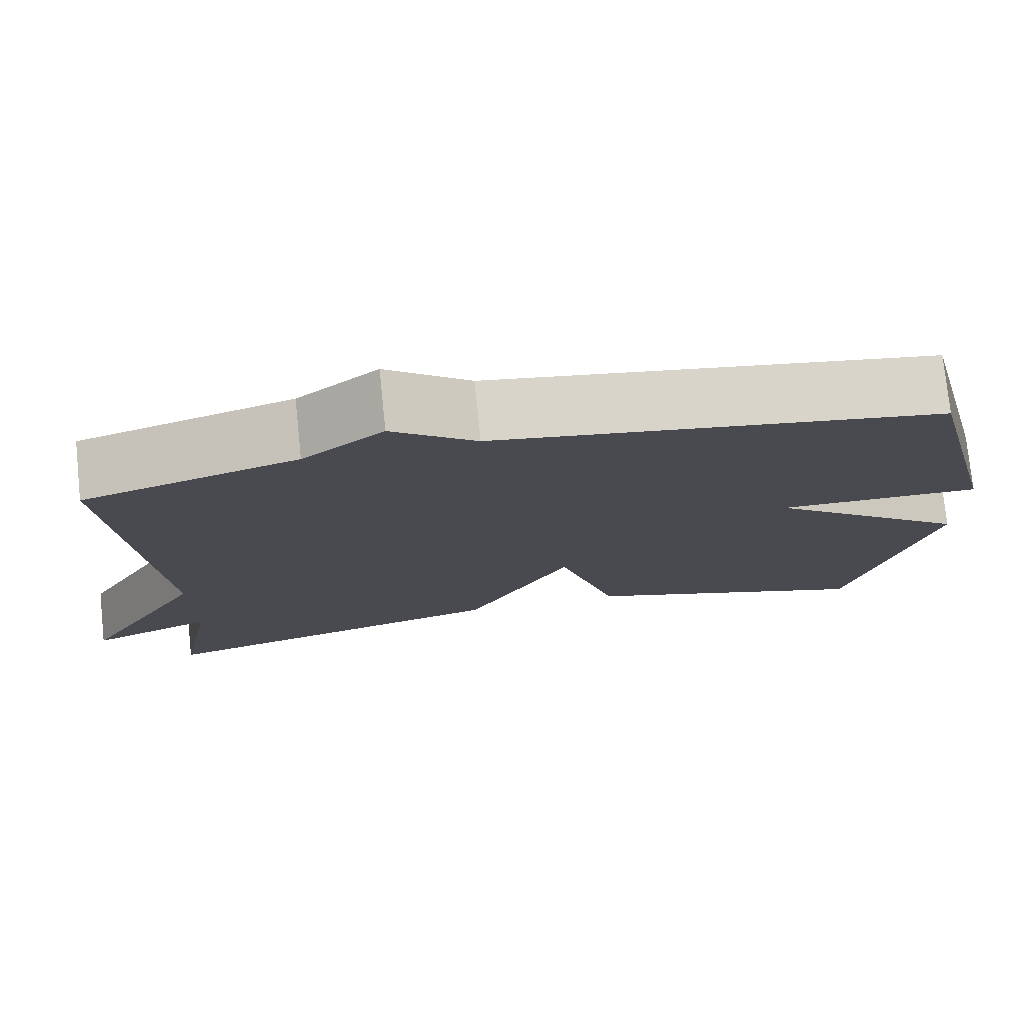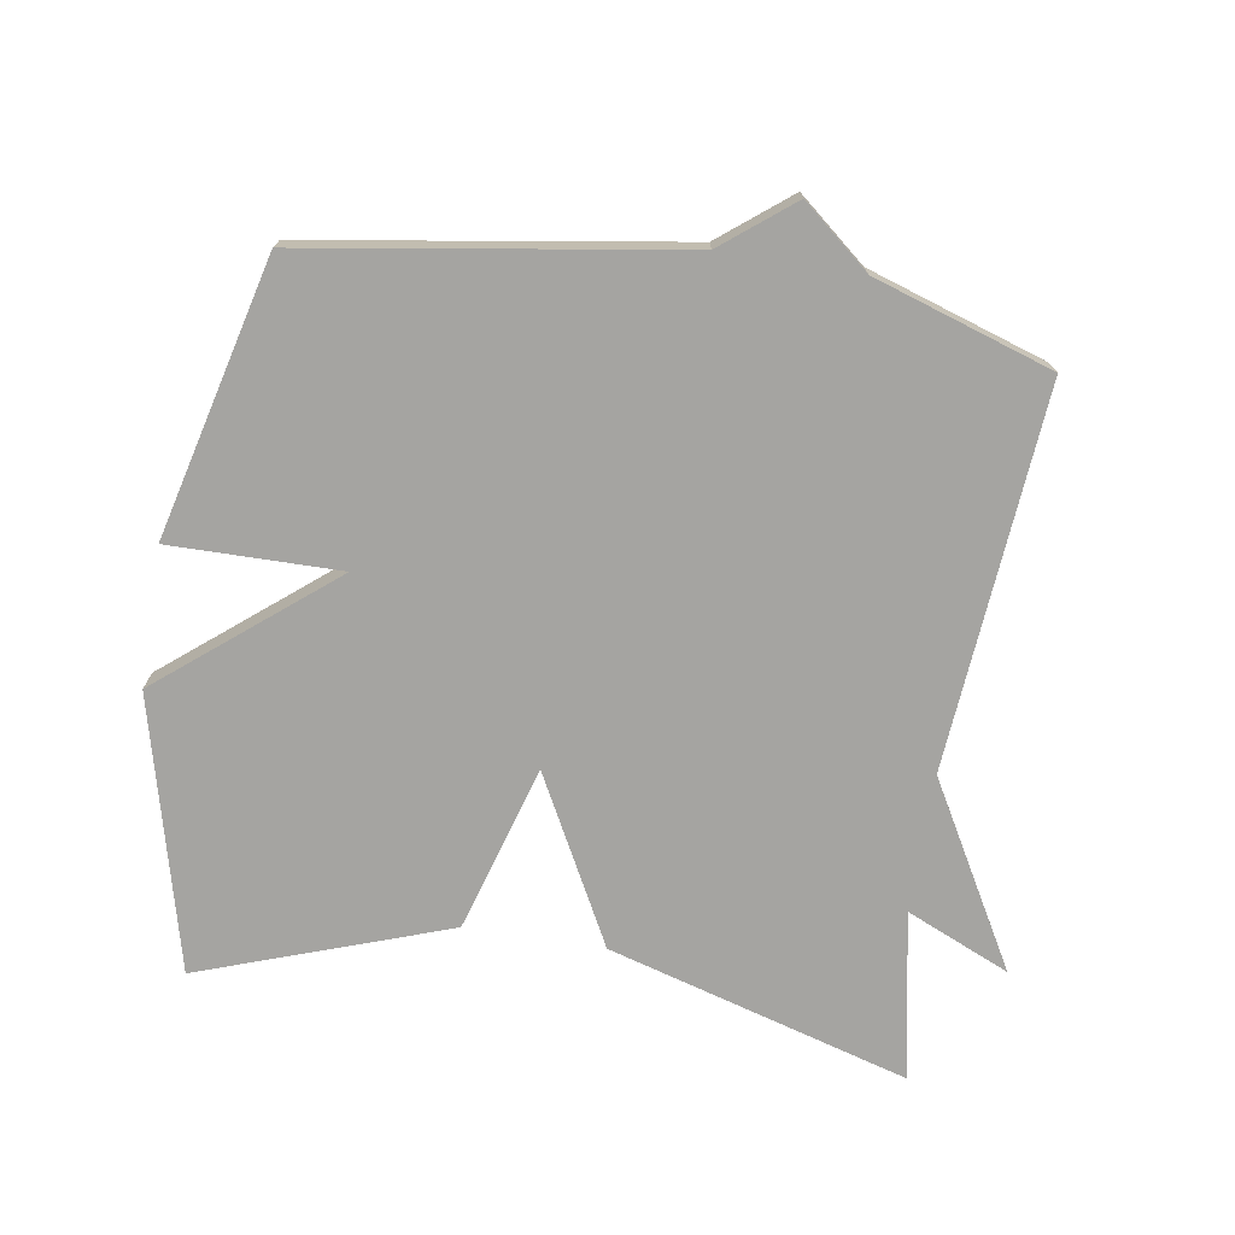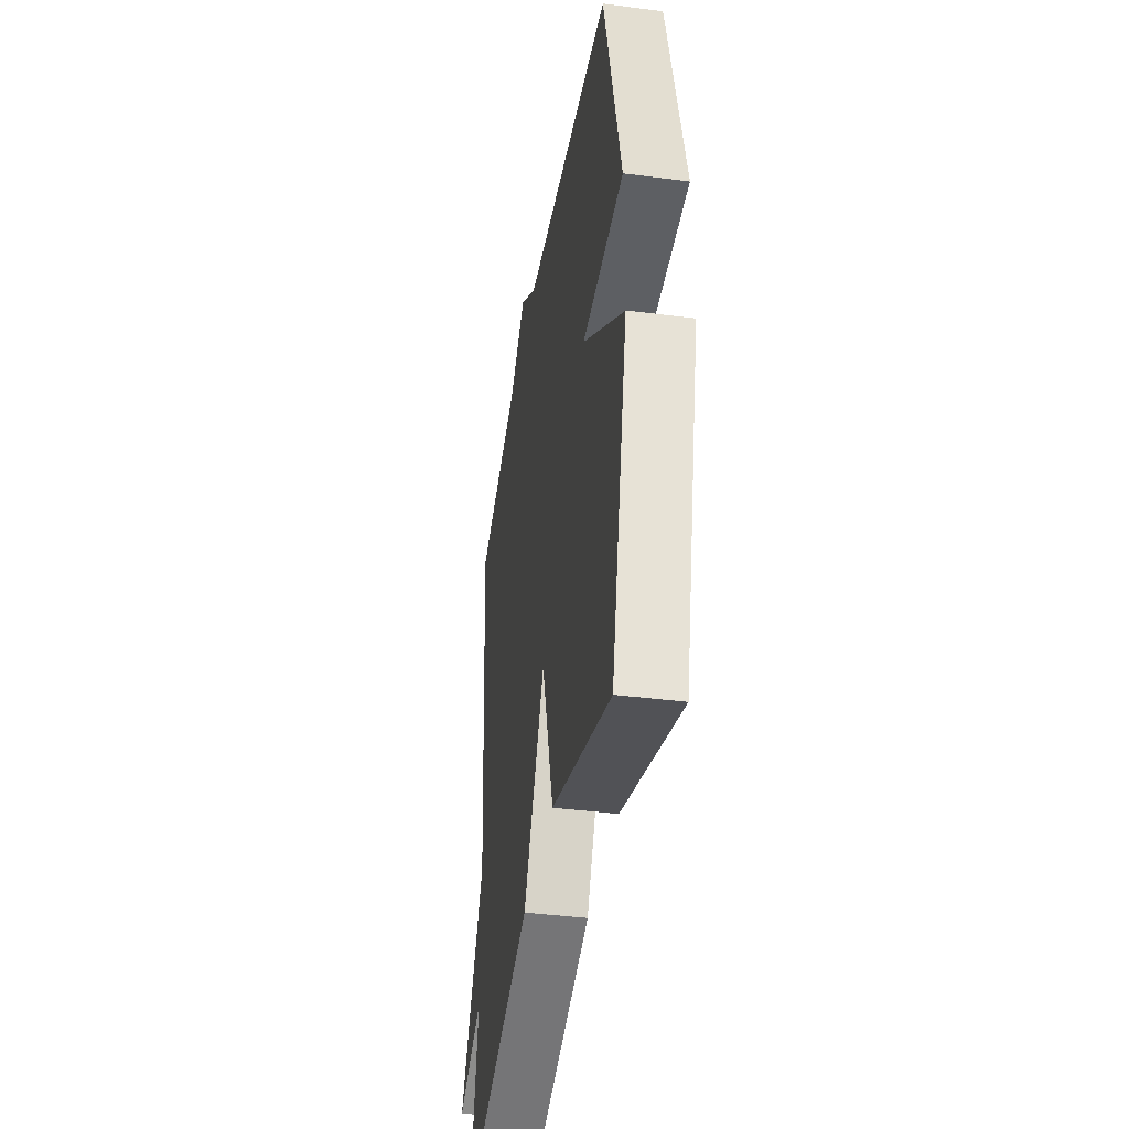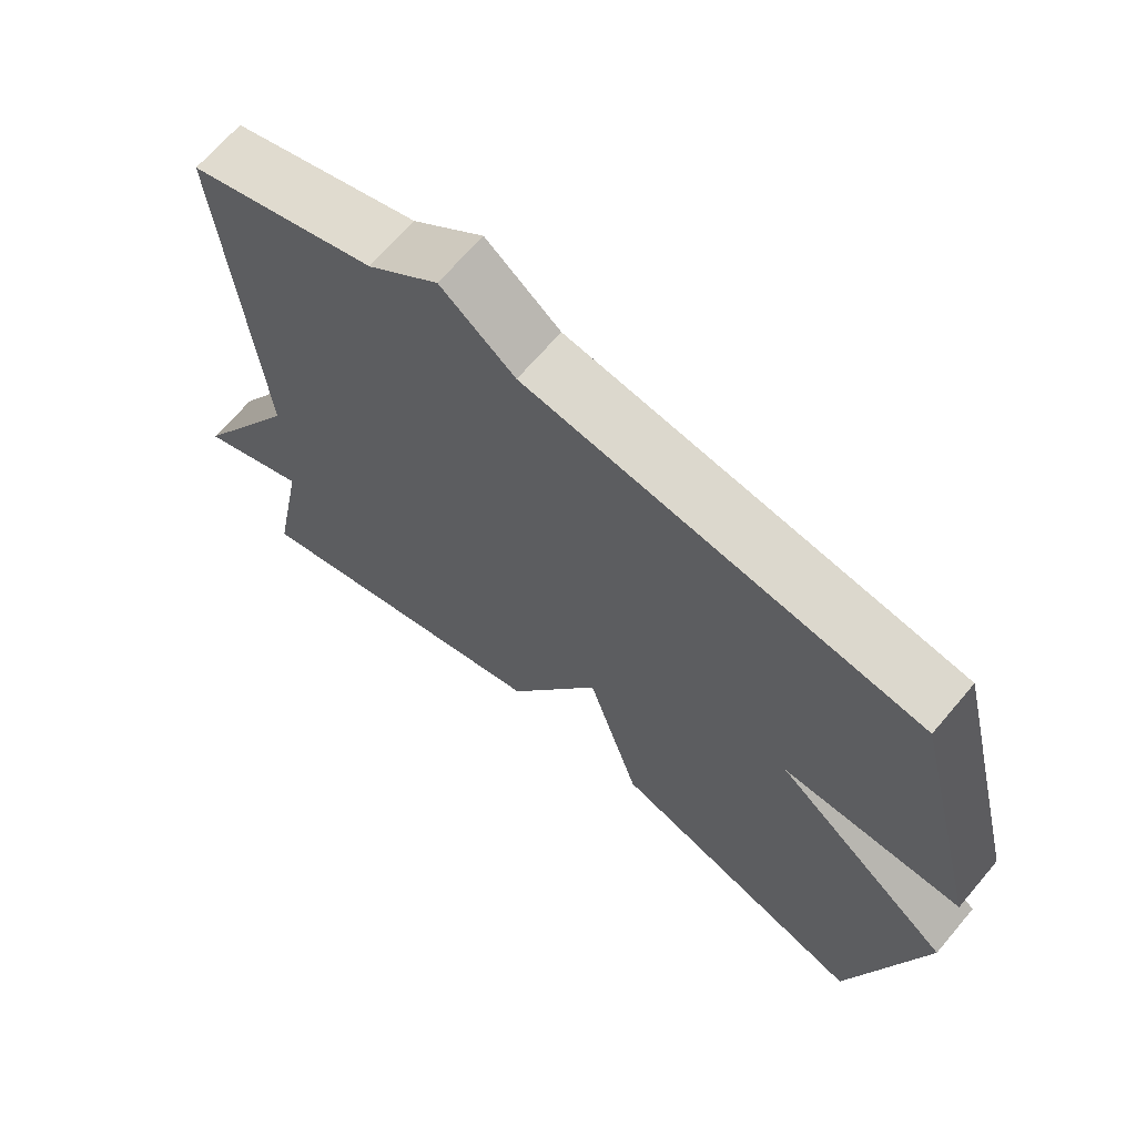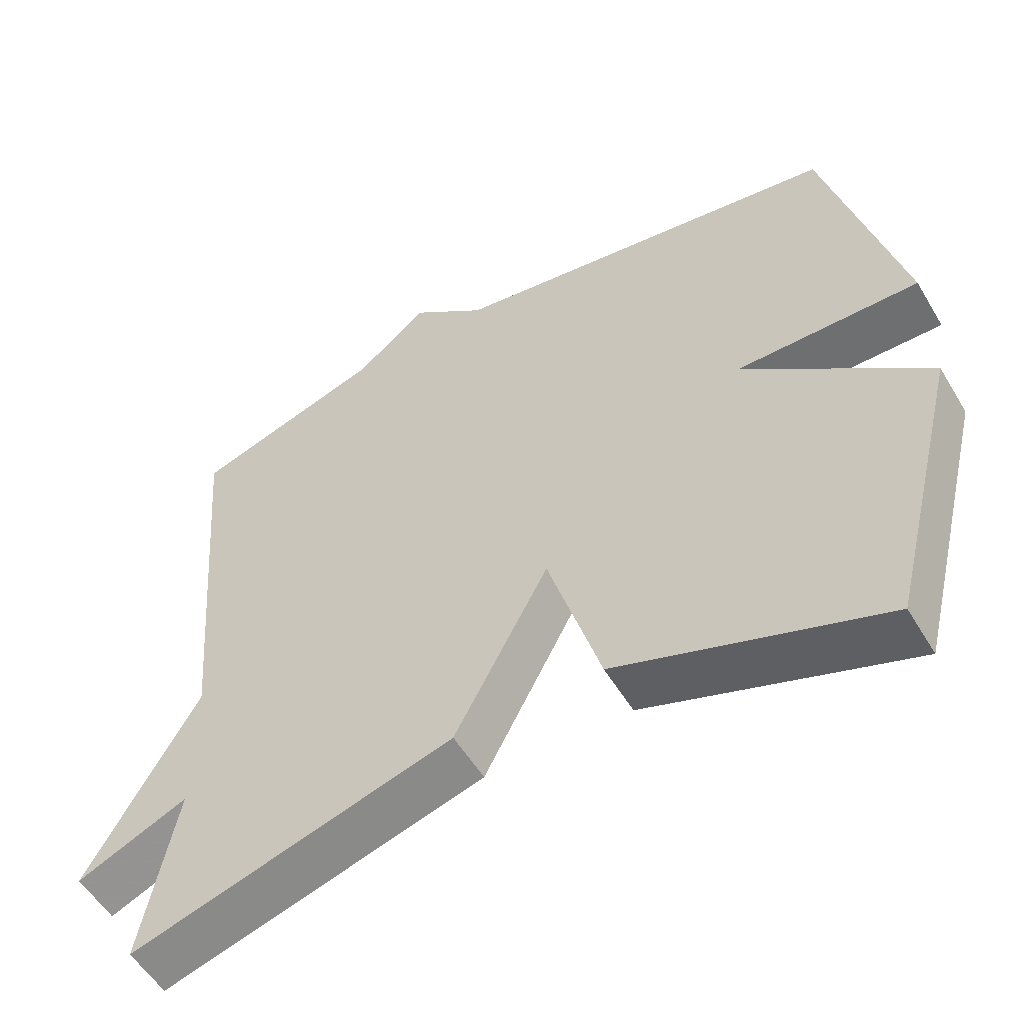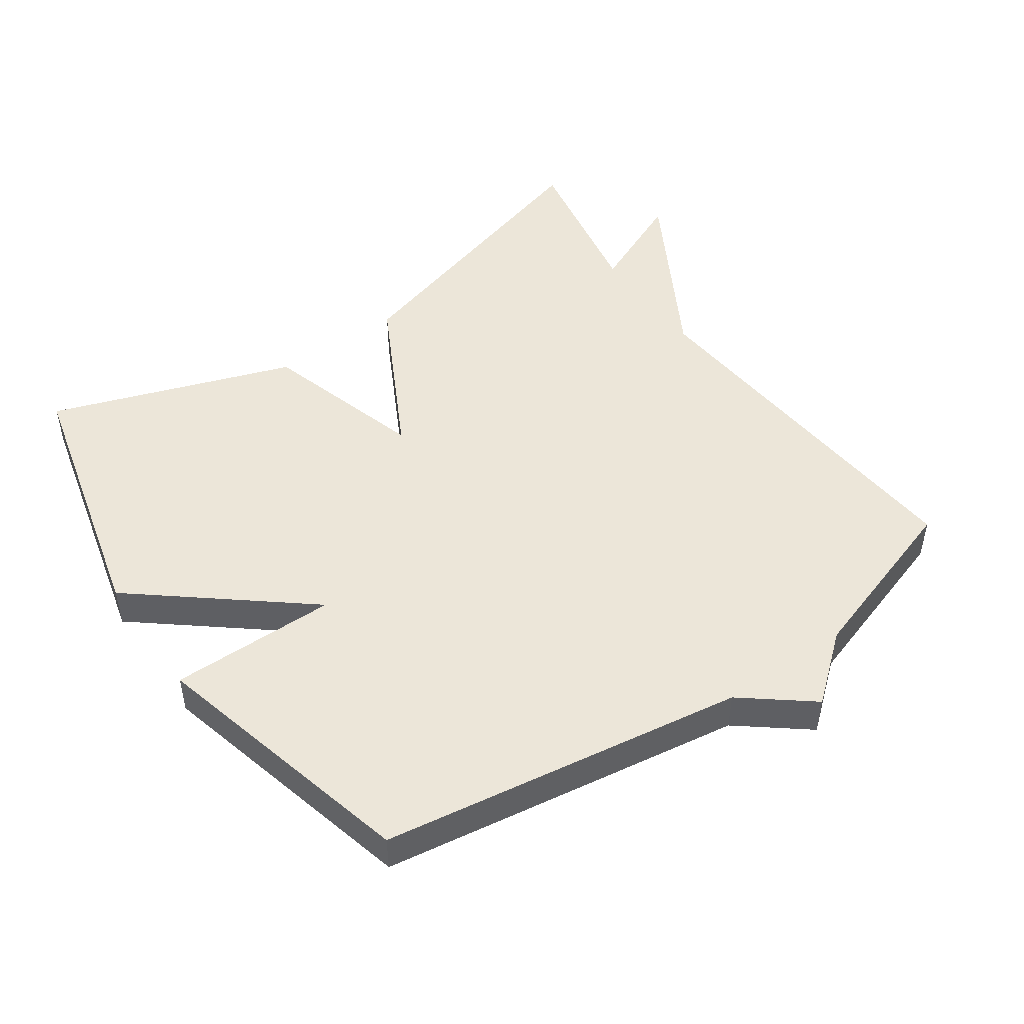
<metadata>
{"format":"obj","ext":"obj","renderer":"f3d","projection":"perspective","resolution":1024,"background":"white","views":[{"elev":76.6,"azim":174.1,"up":"+Z"},{"elev":-73.3,"azim":-9.1,"up":"+Y"},{"elev":-40.4,"azim":-99.0,"up":"+Z"},{"elev":67.4,"azim":-139.7,"up":"+Z"},{"elev":-54.9,"azim":-149.5,"up":"+Z"},{"elev":48.7,"azim":-35.0,"up":"+Y"}]}
</metadata>
<code>
v 0.5 0.07 -0.5
v 0.061 0.07 -0.373
v -0.067 0.07 -0.131
v -0.139 0.07 -0.373
v -0.5 0.07 -0.5
v -0.6 0.07 -0.103
v -0.352 0.07 0.099
v -0.6 0.07 0.097
v -0.5 0.07 0.5
v 0.041 0.07 0.584
v 0.143 0.07 0.665
v 0.241 0.07 0.584
v 0.5 0.07 0.5
v 0.454 0.07 -0.055
v 0.605 0.07 -0.321
v 0.454 0.07 -0.255
v 0.5 0 -0.5
v 0.061 0 -0.373
v -0.067 0 -0.131
v -0.139 0 -0.373
v -0.5 0 -0.5
v -0.6 0 -0.103
v -0.352 0 0.099
v -0.6 0 0.097
v -0.5 0 0.5
v 0.041 0 0.584
v 0.143 0 0.665
v 0.241 0 0.584
v 0.5 0 0.5
v 0.454 0 -0.055
v 0.605 0 -0.321
v 0.454 0 -0.255
f 14 15 16
f 12 13 14
f 12 14 16
f 11 12 16
f 10 11 16
f 7 8 9 10
f 7 10 16 1
f 5 6 7
f 4 5 7
f 3 4 7
f 1 2 3
f 1 3 7
f 32 31 30
f 30 29 28
f 32 30 28
f 32 28 27
f 32 27 26
f 26 25 24 23
f 17 32 26 23
f 23 22 21
f 23 21 20
f 23 20 19
f 19 18 17
f 23 19 17
f 1 17 18 2
f 2 18 19 3
f 3 19 20 4
f 4 20 21 5
f 5 21 22 6
f 6 22 23 7
f 7 23 24 8
f 8 24 25 9
f 9 25 26 10
f 10 26 27 11
f 11 27 28 12
f 12 28 29 13
f 13 29 30 14
f 14 30 31 15
f 15 31 32 16
f 16 32 17 1

</code>
